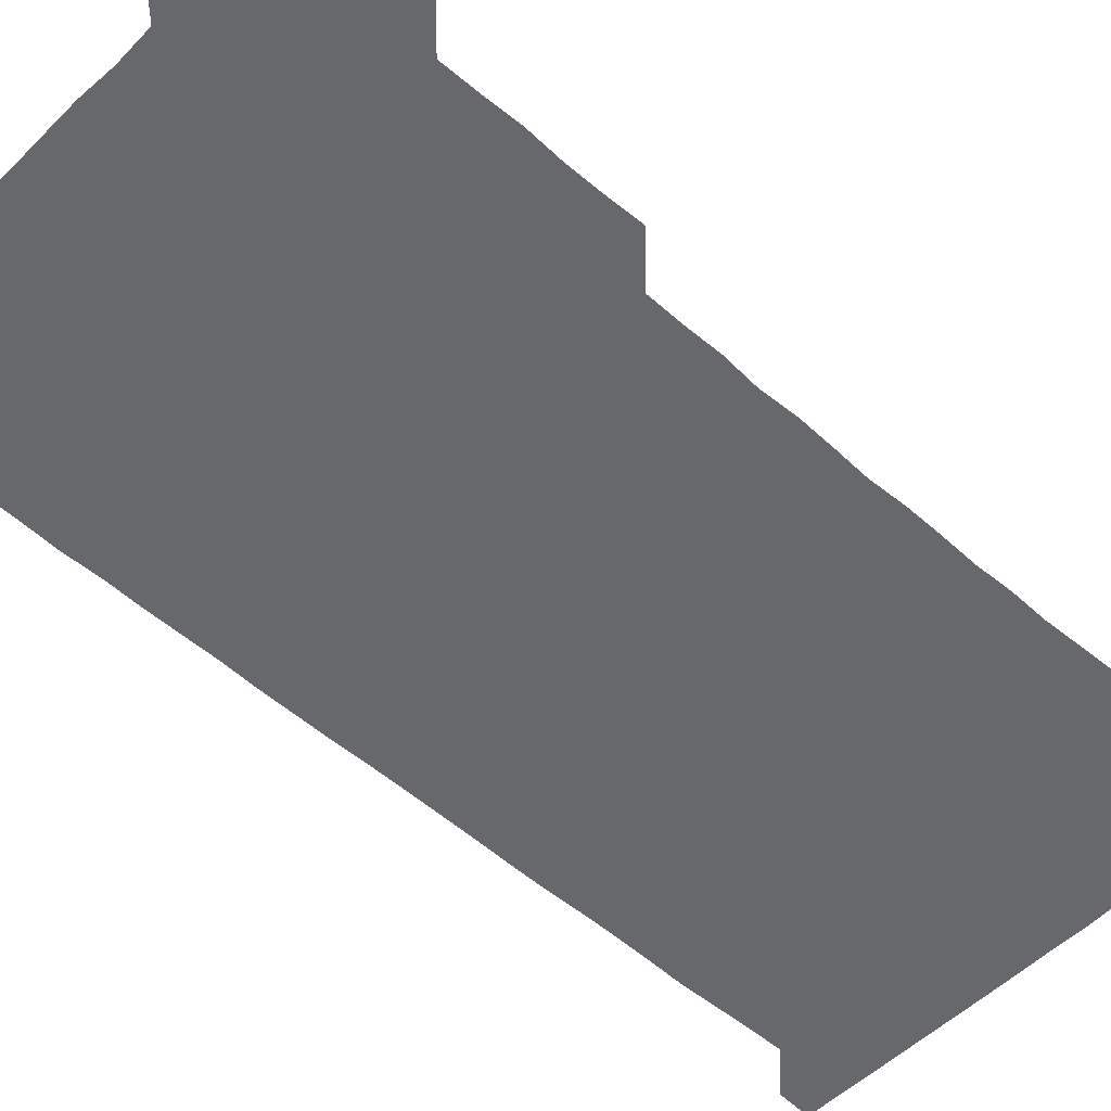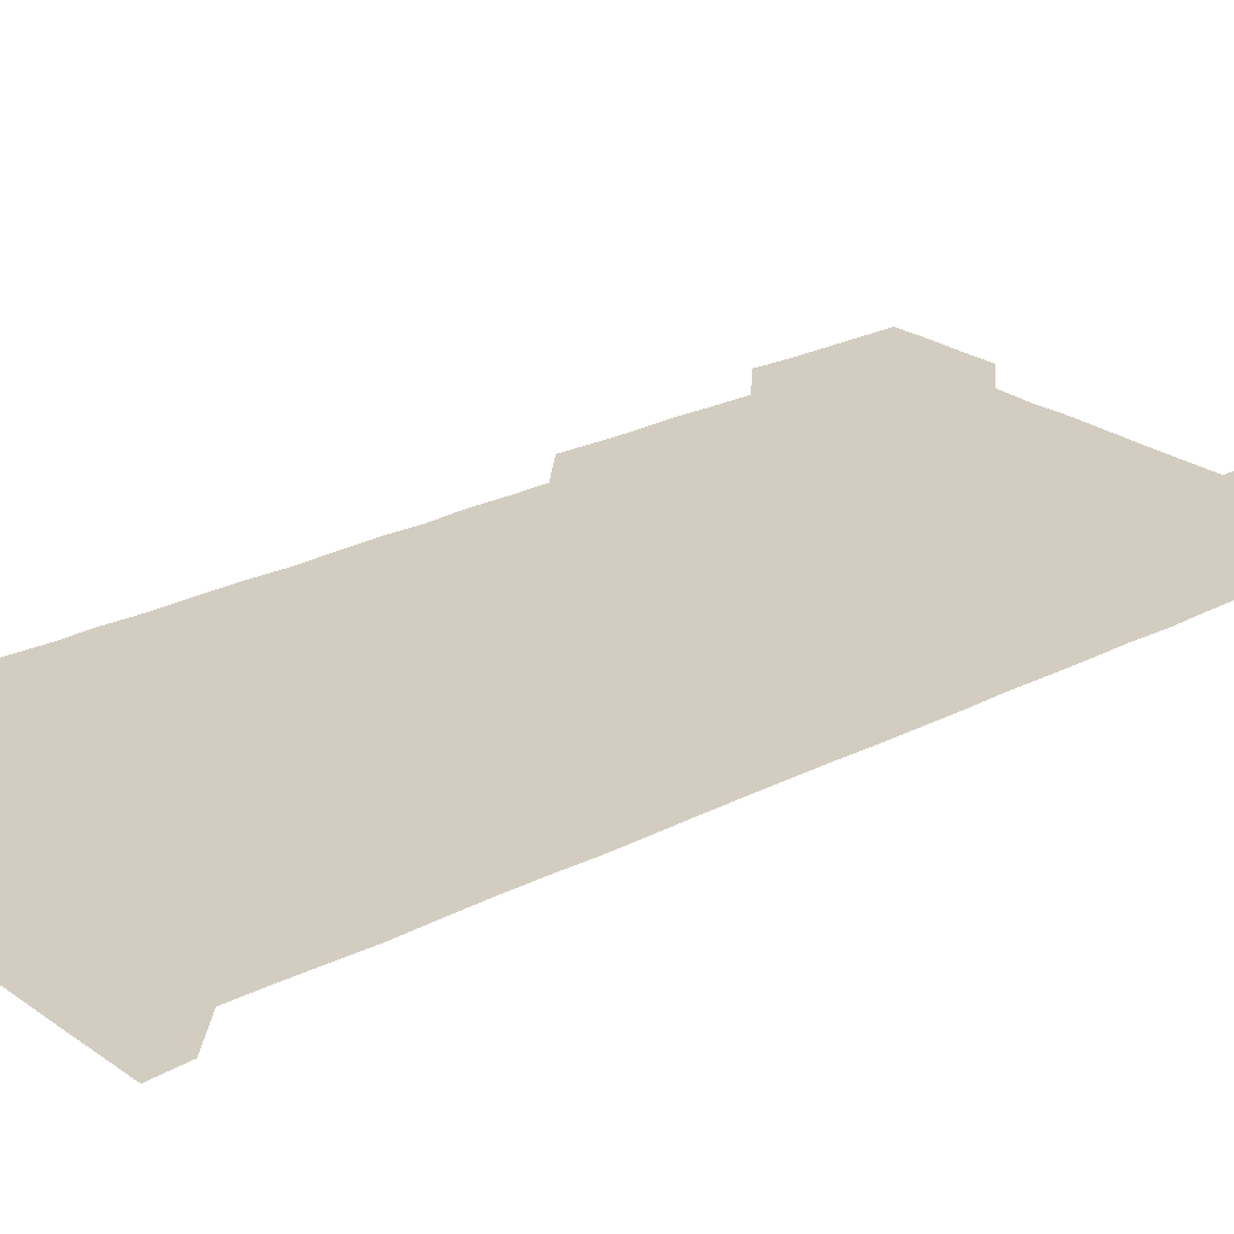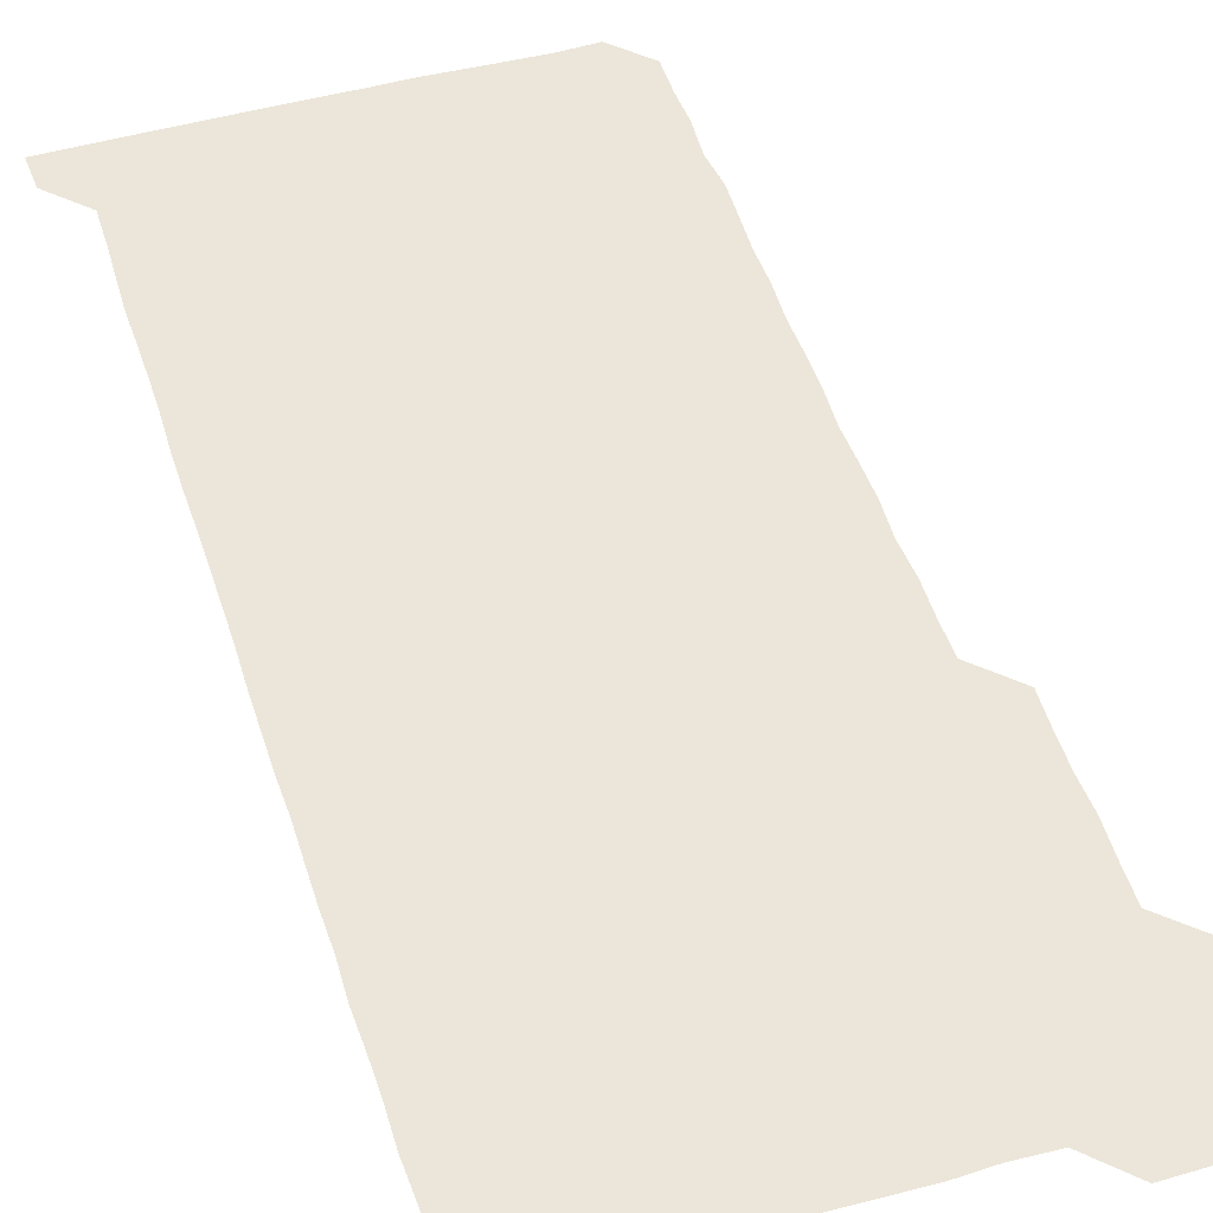
<metadata>
{"format":"obj","ext":"obj","renderer":"f3d","projection":"perspective","resolution":1024,"background":"white","views":[{"elev":-52.4,"azim":-133.7,"up":"+Z"},{"elev":24.5,"azim":49.6,"up":"+Z"},{"elev":48.1,"azim":162.7,"up":"+Z"}]}
</metadata>
<code>
v 464.8 526.7 0
v 465.8 540.5 0
v 466 555.9 0
v 466 571 0
v 466.2 586 0
v 479.8 435.9 0
v 480.4 450.3 0
v 480.7 465.6 0
v 480.1 480.4 0
v 480.8 495.4 0
v 481.2 511.2 0
v 481.7 526.1 0
v 480 541 0
v 482.2 555.4 0
v 481.3 570.5 0
v 480.8 586.5 0
v 495.5 164.7 0
v 495.7 180.2 0
v 495.1 194.1 0
v 496.1 210.1 0
v 494.3 224.9 0
v 494.9 239.2 0
v 495.5 254.2 0
v 495.2 268.9 0
v 495.9 284.4 0
v 495.5 300 0
v 495.4 314.5 0
v 496.2 330.2 0
v 495.5 345.5 0
v 495.2 360 0
v 496 375.4 0
v 495 390.5 0
v 495.4 405.5 0
v 495.3 420.6 0
v 496.6 436.3 0
v 496 451.1 0
v 496.5 466 0
v 496.4 481.1 0
v 495.8 495.9 0
v 496.4 511 0
v 496.1 526 0
v 496.6 540.9 0
v 496.2 556 0
v 496 570.9 0
v 495.9 586.3 0
v 509.6 150.5 0
v 511.6 166.8 0
v 512.5 181.6 0
v 510.8 196.2 0
v 511.6 211 0
v 511.3 226.2 0
v 512 241.7 0
v 512 256.5 0
v 511.6 271.6 0
v 511.3 286.1 0
v 511.5 301.1 0
v 510.4 315.8 0
v 511 330.8 0
v 511.3 346 0
v 511.1 361.1 0
v 511.3 376 0
v 511.7 391.3 0
v 511.8 406.2 0
v 510.6 421 0
v 511.1 436 0
v 511.5 451.2 0
v 511.3 466 0
v 510.3 481 0
v 511.2 496 0
v 511.1 511 0
v 511.4 525.9 0
v 511.2 540.9 0
v 511 555.9 0
v 511 570.6 0
v 510.4 586.6 0
v 524.8 151.2 0
v 526.1 166.2 0
v 527 182 0
v 525.7 195.8 0
v 526.4 211.2 0
v 526.4 226.4 0
v 526.3 241.3 0
v 526.4 256.3 0
v 526.4 271.3 0
v 526.3 286.2 0
v 526.3 301.2 0
v 526.3 316.3 0
v 526.5 331.3 0
v 526.4 346.3 0
v 526.2 361.2 0
v 526.2 376.1 0
v 526.2 391.1 0
v 526.1 406.1 0
v 526 421.1 0
v 526.1 436.1 0
v 525.7 451 0
v 525.8 465.9 0
v 526.8 481.2 0
v 526.2 496 0
v 526.1 511 0
v 526.1 526 0
v 526.3 540.8 0
v 526.2 555.6 0
v 525.2 571.4 0
v 540.2 150.8 0
v 541.3 166.5 0
v 541.3 181.3 0
v 541.8 196.9 0
v 541.4 211.5 0
v 541.3 226.3 0
v 541.3 241.3 0
v 541.2 256.1 0
v 541.1 271.1 0
v 541.2 286.2 0
v 541.1 301.1 0
v 541.4 316.4 0
v 541.1 331 0
v 541.1 346.1 0
v 541.1 361 0
v 541.4 376.3 0
v 540.9 390.9 0
v 541.5 406.4 0
v 541.2 421.1 0
v 541.3 436.1 0
v 541.4 451.2 0
v 541.3 466.1 0
v 541.1 481.1 0
v 541.1 496 0
v 541.1 511 0
v 540.9 526 0
v 541.6 540.6 0
v 540.9 556.1 0
v 540.9 570.9 0
v 555.6 150.3 0
v 556.1 165.4 0
v 556.1 181.8 0
v 556.4 197 0
v 556.2 211.1 0
v 556.3 226.4 0
v 556.1 241.1 0
v 556.2 256.3 0
v 556.2 271.2 0
v 556 286 0
v 556.2 301.3 0
v 555.9 315.9 0
v 556.1 331.1 0
v 556.2 346.2 0
v 555.7 360.6 0
v 556.1 376.1 0
v 555.9 391 0
v 556.2 406.2 0
v 556.1 421.1 0
v 555.9 435.9 0
v 556.1 451.1 0
v 556.1 466 0
v 556.1 481 0
v 556 496 0
v 556.1 511 0
v 556 526 0
v 556.3 540.6 0
v 556.1 555.4 0
v 555.7 571.7 0
v 570.1 149.8 0
v 571.3 166.8 0
v 571 180.9 0
v 570.8 196.2 0
v 571.3 212.2 0
v 571.3 226.4 0
v 571 241.1 0
v 571 256.1 0
v 571.1 271.2 0
v 571.1 286.2 0
v 571.1 301.1 0
v 571.2 316.3 0
v 571.1 331.1 0
v 570.7 345.7 0
v 571.3 361.4 0
v 571.2 376.4 0
v 571.1 391.1 0
v 571.1 406.1 0
v 571.1 421.1 0
v 571.1 436.1 0
v 571.2 451.2 0
v 570.9 466 0
v 571 481 0
v 571.2 496 0
v 571.1 511 0
v 571.1 526 0
v 571.1 540.9 0
v 571 555.8 0
v 570.6 571.5 0
v 585.4 150 0
v 586 166.9 0
v 586.2 181.3 0
v 586.1 196.4 0
v 586 211.1 0
v 586.1 226.4 0
v 586 241.3 0
v 586 255.9 0
v 586.2 271.6 0
v 586 285.9 0
v 586 301.4 0
v 586 316 0
v 586.2 331.3 0
v 586 346.1 0
v 586.1 361.1 0
v 585.9 375.8 0
v 586.1 391.2 0
v 586 406 0
v 586 421.1 0
v 586 435.9 0
v 586 451.1 0
v 586.1 466.1 0
v 586 481 0
v 586 496 0
v 586.1 511 0
v 586 525.9 0
v 586.1 540.8 0
v 586.1 555.8 0
v 585.8 571.2 0
v 600.9 149.9 0
v 600.7 166.4 0
v 601.1 181.9 0
v 601.1 196.2 0
v 600.9 211 0
v 600.7 226.9 0
v 601.1 240.6 0
v 601 255.8 0
v 601 271.3 0
v 601 286.1 0
v 601 301 0
v 600.9 315.8 0
v 600.9 331.7 0
v 601 345.9 0
v 601 361.4 0
v 601 376.3 0
v 601 391 0
v 601 406.1 0
v 601 421 0
v 601 435.9 0
v 601 451.2 0
v 601 466 0
v 601 481 0
v 601 496 0
v 601 511 0
v 601 525.9 0
v 601 540.5 0
v 601 556.2 0
v 601 571.2 0
v 616 150 0
v 616 165.4 0
v 615.6 181.5 0
v 616.1 196.7 0
v 616 211 0
v 615.9 226.1 0
v 616 241.6 0
v 616 255.7 0
v 615.8 271.6 0
v 615.9 286.3 0
v 616 301 0
v 616 316.2 0
v 615.9 331.1 0
v 615.9 346.4 0
v 616 361.1 0
v 616.1 375.9 0
v 615.9 391.2 0
v 616 406 0
v 616 421 0
v 615.8 436.2 0
v 616 451.1 0
v 615.9 466 0
v 616 481 0
v 616.1 496 0
v 615.9 511.1 0
v 616 526 0
v 615.9 540.8 0
v 616 555.7 0
v 616.1 571.3 0
v 616 586.3 0
v 630.8 150.1 0
v 631.1 167.2 0
v 631 180.7 0
v 630.5 197.1 0
v 630.8 211.4 0
v 631 225.9 0
v 630.8 241.3 0
v 630.7 256.6 0
v 630.9 271.3 0
v 631.1 285.8 0
v 630.9 301 0
v 630.9 316.1 0
v 630.8 331.4 0
v 630.6 346.5 0
v 630.8 361.2 0
v 630.9 376.1 0
v 630.8 391.2 0
v 630.8 406.2 0
v 630.9 421.1 0
v 631.2 435.8 0
v 630.8 451.2 0
v 630.7 466.1 0
v 630.9 481 0
v 630.9 496 0
v 630.9 511 0
v 630.9 526 0
v 630.9 540.9 0
v 630.9 555.8 0
v 631.1 570.7 0
v 630.9 586 0
v 646.4 150.2 0
v 645.9 166.7 0
v 645.9 181.3 0
v 645.8 196.2 0
v 645.9 211.1 0
v 645.9 226.1 0
v 645.5 241.5 0
v 646.3 255.7 0
v 645.7 271.3 0
v 645.4 287 0
v 645.5 301.4 0
v 645.9 316 0
v 645.6 331.3 0
v 646.3 345.8 0
v 645.6 361.3 0
v 645.9 376.1 0
v 646.2 390.9 0
v 645.8 406.1 0
v 645.8 421.1 0
v 645.8 436.1 0
v 645.5 451.2 0
v 646.2 466 0
v 645.6 481.1 0
v 645.9 496 0
v 645.9 511 0
v 645.8 526 0
v 645.8 540.9 0
v 645.9 555.9 0
v 646 570.7 0
v 645.9 586.2 0
v 661.7 150.3 0
v 660.1 167.5 0
v 660.8 181.2 0
v 661.1 195.8 0
v 660.7 211.3 0
v 660.4 226.6 0
v 660.6 241.2 0
v 660.8 256.1 0
v 660.5 271.4 0
v 660.8 286.3 0
v 660.9 301.1 0
v 660.1 316.4 0
v 661 330.9 0
v 661.1 345.8 0
v 660.2 361.5 0
v 660.7 376.1 0
v 660.8 391.1 0
v 660.4 406.3 0
v 660.5 421 0
v 660.9 436 0
v 660.6 451.1 0
v 661.1 465.9 0
v 660.6 481.2 0
v 660.7 496 0
v 660.8 510.9 0
v 661.2 526 0
v 661 541 0
v 660.9 556 0
v 660.8 570.8 0
v 661 586 0
v 676.8 150.5 0
v 675.6 166.1 0
v 675.5 180.3 0
v 675.7 195.6 0
v 676.2 210.4 0
v 676.6 225.1 0
v 676.3 240 0
v 676.1 255.2 0
v 676.2 270.3 0
v 676.6 285.2 0
v 676.6 300 0
v 676.4 315.2 0
v 676.3 330.4 0
v 676.2 345.4 0
v 676.3 360.6 0
v 676.6 375.6 0
v 676.6 390.5 0
v 676.7 405.4 0
v 676.2 420.6 0
v 676.4 435.7 0
v 676.5 450.8 0
v 676.2 465.9 0
v 676.8 480.8 0
v 676.3 495.8 0
v 676.1 511 0
v 676.5 525.8 0
v 675.8 541.1 0
v 675.9 556.5 0
v 675.8 570.8 0
v 675.9 585.8 0
v 676 600.7 0
v 691.1 150.7 0
v 690.3 165.3 0
v 691.7 556 0
v 690.9 571 0
v 690.9 586 0
v 691.3 601.2 0
f 11 12 1
f 1 12 2
f 12 13 2
f 2 13 3
f 13 14 3
f 3 14 4
f 14 15 4
f 4 15 5
f 15 16 5
f 34 35 6
f 6 35 7
f 35 36 7
f 7 36 8
f 36 37 8
f 8 37 9
f 37 38 9
f 9 38 10
f 38 39 10
f 10 39 11
f 39 40 11
f 11 40 12
f 40 41 12
f 12 41 13
f 41 42 13
f 13 42 14
f 42 43 14
f 14 43 15
f 43 44 15
f 15 44 16
f 44 45 16
f 46 47 17
f 17 47 18
f 47 48 18
f 18 48 19
f 48 49 19
f 19 49 20
f 49 50 20
f 20 50 21
f 50 51 21
f 21 51 22
f 51 52 22
f 22 52 23
f 52 53 23
f 23 53 24
f 53 54 24
f 24 54 25
f 54 55 25
f 25 55 26
f 55 56 26
f 26 56 27
f 56 57 27
f 27 57 28
f 57 58 28
f 28 58 29
f 58 59 29
f 29 59 30
f 59 60 30
f 30 60 31
f 60 61 31
f 31 61 32
f 61 62 32
f 32 62 33
f 62 63 33
f 33 63 34
f 63 64 34
f 34 64 35
f 64 65 35
f 35 65 36
f 65 66 36
f 36 66 37
f 66 67 37
f 37 67 38
f 67 68 38
f 38 68 39
f 68 69 39
f 39 69 40
f 69 70 40
f 40 70 41
f 70 71 41
f 41 71 42
f 71 72 42
f 42 72 43
f 72 73 43
f 43 73 44
f 73 74 44
f 44 74 45
f 74 75 45
f 46 76 47
f 76 77 47
f 47 77 48
f 77 78 48
f 48 78 49
f 78 79 49
f 49 79 50
f 79 80 50
f 50 80 51
f 80 81 51
f 51 81 52
f 81 82 52
f 52 82 53
f 82 83 53
f 53 83 54
f 83 84 54
f 54 84 55
f 84 85 55
f 55 85 56
f 85 86 56
f 56 86 57
f 86 87 57
f 57 87 58
f 87 88 58
f 58 88 59
f 88 89 59
f 59 89 60
f 89 90 60
f 60 90 61
f 90 91 61
f 61 91 62
f 91 92 62
f 62 92 63
f 92 93 63
f 63 93 64
f 93 94 64
f 64 94 65
f 94 95 65
f 65 95 66
f 95 96 66
f 66 96 67
f 96 97 67
f 67 97 68
f 97 98 68
f 68 98 69
f 98 99 69
f 69 99 70
f 99 100 70
f 70 100 71
f 100 101 71
f 71 101 72
f 101 102 72
f 72 102 73
f 102 103 73
f 73 103 74
f 103 104 74
f 74 104 75
f 76 105 77
f 105 106 77
f 77 106 78
f 106 107 78
f 78 107 79
f 107 108 79
f 79 108 80
f 108 109 80
f 80 109 81
f 109 110 81
f 81 110 82
f 110 111 82
f 82 111 83
f 111 112 83
f 83 112 84
f 112 113 84
f 84 113 85
f 113 114 85
f 85 114 86
f 114 115 86
f 86 115 87
f 115 116 87
f 87 116 88
f 116 117 88
f 88 117 89
f 117 118 89
f 89 118 90
f 118 119 90
f 90 119 91
f 119 120 91
f 91 120 92
f 120 121 92
f 92 121 93
f 121 122 93
f 93 122 94
f 122 123 94
f 94 123 95
f 123 124 95
f 95 124 96
f 124 125 96
f 96 125 97
f 125 126 97
f 97 126 98
f 126 127 98
f 98 127 99
f 127 128 99
f 99 128 100
f 128 129 100
f 100 129 101
f 129 130 101
f 101 130 102
f 130 131 102
f 102 131 103
f 131 132 103
f 103 132 104
f 132 133 104
f 105 134 106
f 134 135 106
f 106 135 107
f 135 136 107
f 107 136 108
f 136 137 108
f 108 137 109
f 137 138 109
f 109 138 110
f 138 139 110
f 110 139 111
f 139 140 111
f 111 140 112
f 140 141 112
f 112 141 113
f 141 142 113
f 113 142 114
f 142 143 114
f 114 143 115
f 143 144 115
f 115 144 116
f 144 145 116
f 116 145 117
f 145 146 117
f 117 146 118
f 146 147 118
f 118 147 119
f 147 148 119
f 119 148 120
f 148 149 120
f 120 149 121
f 149 150 121
f 121 150 122
f 150 151 122
f 122 151 123
f 151 152 123
f 123 152 124
f 152 153 124
f 124 153 125
f 153 154 125
f 125 154 126
f 154 155 126
f 126 155 127
f 155 156 127
f 127 156 128
f 156 157 128
f 128 157 129
f 157 158 129
f 129 158 130
f 158 159 130
f 130 159 131
f 159 160 131
f 131 160 132
f 160 161 132
f 132 161 133
f 161 162 133
f 134 163 135
f 163 164 135
f 135 164 136
f 164 165 136
f 136 165 137
f 165 166 137
f 137 166 138
f 166 167 138
f 138 167 139
f 167 168 139
f 139 168 140
f 168 169 140
f 140 169 141
f 169 170 141
f 141 170 142
f 170 171 142
f 142 171 143
f 171 172 143
f 143 172 144
f 172 173 144
f 144 173 145
f 173 174 145
f 145 174 146
f 174 175 146
f 146 175 147
f 175 176 147
f 147 176 148
f 176 177 148
f 148 177 149
f 177 178 149
f 149 178 150
f 178 179 150
f 150 179 151
f 179 180 151
f 151 180 152
f 180 181 152
f 152 181 153
f 181 182 153
f 153 182 154
f 182 183 154
f 154 183 155
f 183 184 155
f 155 184 156
f 184 185 156
f 156 185 157
f 185 186 157
f 157 186 158
f 186 187 158
f 158 187 159
f 187 188 159
f 159 188 160
f 188 189 160
f 160 189 161
f 189 190 161
f 161 190 162
f 190 191 162
f 163 192 164
f 192 193 164
f 164 193 165
f 193 194 165
f 165 194 166
f 194 195 166
f 166 195 167
f 195 196 167
f 167 196 168
f 196 197 168
f 168 197 169
f 197 198 169
f 169 198 170
f 198 199 170
f 170 199 171
f 199 200 171
f 171 200 172
f 200 201 172
f 172 201 173
f 201 202 173
f 173 202 174
f 202 203 174
f 174 203 175
f 203 204 175
f 175 204 176
f 204 205 176
f 176 205 177
f 205 206 177
f 177 206 178
f 206 207 178
f 178 207 179
f 207 208 179
f 179 208 180
f 208 209 180
f 180 209 181
f 209 210 181
f 181 210 182
f 210 211 182
f 182 211 183
f 211 212 183
f 183 212 184
f 212 213 184
f 184 213 185
f 213 214 185
f 185 214 186
f 214 215 186
f 186 215 187
f 215 216 187
f 187 216 188
f 216 217 188
f 188 217 189
f 217 218 189
f 189 218 190
f 218 219 190
f 190 219 191
f 219 220 191
f 192 221 193
f 221 222 193
f 193 222 194
f 222 223 194
f 194 223 195
f 223 224 195
f 195 224 196
f 224 225 196
f 196 225 197
f 225 226 197
f 197 226 198
f 226 227 198
f 198 227 199
f 227 228 199
f 199 228 200
f 228 229 200
f 200 229 201
f 229 230 201
f 201 230 202
f 230 231 202
f 202 231 203
f 231 232 203
f 203 232 204
f 232 233 204
f 204 233 205
f 233 234 205
f 205 234 206
f 234 235 206
f 206 235 207
f 235 236 207
f 207 236 208
f 236 237 208
f 208 237 209
f 237 238 209
f 209 238 210
f 238 239 210
f 210 239 211
f 239 240 211
f 211 240 212
f 240 241 212
f 212 241 213
f 241 242 213
f 213 242 214
f 242 243 214
f 214 243 215
f 243 244 215
f 215 244 216
f 244 245 216
f 216 245 217
f 245 246 217
f 217 246 218
f 246 247 218
f 218 247 219
f 247 248 219
f 219 248 220
f 248 249 220
f 221 250 222
f 250 251 222
f 222 251 223
f 251 252 223
f 223 252 224
f 252 253 224
f 224 253 225
f 253 254 225
f 225 254 226
f 254 255 226
f 226 255 227
f 255 256 227
f 227 256 228
f 256 257 228
f 228 257 229
f 257 258 229
f 229 258 230
f 258 259 230
f 230 259 231
f 259 260 231
f 231 260 232
f 260 261 232
f 232 261 233
f 261 262 233
f 233 262 234
f 262 263 234
f 234 263 235
f 263 264 235
f 235 264 236
f 264 265 236
f 236 265 237
f 265 266 237
f 237 266 238
f 266 267 238
f 238 267 239
f 267 268 239
f 239 268 240
f 268 269 240
f 240 269 241
f 269 270 241
f 241 270 242
f 270 271 242
f 242 271 243
f 271 272 243
f 243 272 244
f 272 273 244
f 244 273 245
f 273 274 245
f 245 274 246
f 274 275 246
f 246 275 247
f 275 276 247
f 247 276 248
f 276 277 248
f 248 277 249
f 277 278 249
f 250 280 251
f 280 281 251
f 251 281 252
f 281 282 252
f 252 282 253
f 282 283 253
f 253 283 254
f 283 284 254
f 254 284 255
f 284 285 255
f 255 285 256
f 285 286 256
f 256 286 257
f 286 287 257
f 257 287 258
f 287 288 258
f 258 288 259
f 288 289 259
f 259 289 260
f 289 290 260
f 260 290 261
f 290 291 261
f 261 291 262
f 291 292 262
f 262 292 263
f 292 293 263
f 263 293 264
f 293 294 264
f 264 294 265
f 294 295 265
f 265 295 266
f 295 296 266
f 266 296 267
f 296 297 267
f 267 297 268
f 297 298 268
f 268 298 269
f 298 299 269
f 269 299 270
f 299 300 270
f 270 300 271
f 300 301 271
f 271 301 272
f 301 302 272
f 272 302 273
f 302 303 273
f 273 303 274
f 303 304 274
f 274 304 275
f 304 305 275
f 275 305 276
f 305 306 276
f 276 306 277
f 306 307 277
f 277 307 278
f 307 308 278
f 278 308 279
f 308 309 279
f 280 310 281
f 310 311 281
f 281 311 282
f 311 312 282
f 282 312 283
f 312 313 283
f 283 313 284
f 313 314 284
f 284 314 285
f 314 315 285
f 285 315 286
f 315 316 286
f 286 316 287
f 316 317 287
f 287 317 288
f 317 318 288
f 288 318 289
f 318 319 289
f 289 319 290
f 319 320 290
f 290 320 291
f 320 321 291
f 291 321 292
f 321 322 292
f 292 322 293
f 322 323 293
f 293 323 294
f 323 324 294
f 294 324 295
f 324 325 295
f 295 325 296
f 325 326 296
f 296 326 297
f 326 327 297
f 297 327 298
f 327 328 298
f 298 328 299
f 328 329 299
f 299 329 300
f 329 330 300
f 300 330 301
f 330 331 301
f 301 331 302
f 331 332 302
f 302 332 303
f 332 333 303
f 303 333 304
f 333 334 304
f 304 334 305
f 334 335 305
f 305 335 306
f 335 336 306
f 306 336 307
f 336 337 307
f 307 337 308
f 337 338 308
f 308 338 309
f 338 339 309
f 310 340 311
f 340 341 311
f 311 341 312
f 341 342 312
f 312 342 313
f 342 343 313
f 313 343 314
f 343 344 314
f 314 344 315
f 344 345 315
f 315 345 316
f 345 346 316
f 316 346 317
f 346 347 317
f 317 347 318
f 347 348 318
f 318 348 319
f 348 349 319
f 319 349 320
f 349 350 320
f 320 350 321
f 350 351 321
f 321 351 322
f 351 352 322
f 322 352 323
f 352 353 323
f 323 353 324
f 353 354 324
f 324 354 325
f 354 355 325
f 325 355 326
f 355 356 326
f 326 356 327
f 356 357 327
f 327 357 328
f 357 358 328
f 328 358 329
f 358 359 329
f 329 359 330
f 359 360 330
f 330 360 331
f 360 361 331
f 331 361 332
f 361 362 332
f 332 362 333
f 362 363 333
f 333 363 334
f 363 364 334
f 334 364 335
f 364 365 335
f 335 365 336
f 365 366 336
f 336 366 337
f 366 367 337
f 337 367 338
f 367 368 338
f 338 368 339
f 368 369 339
f 340 370 341
f 370 371 341
f 341 371 342
f 371 372 342
f 342 372 343
f 372 373 343
f 343 373 344
f 373 374 344
f 344 374 345
f 374 375 345
f 345 375 346
f 375 376 346
f 346 376 347
f 376 377 347
f 347 377 348
f 377 378 348
f 348 378 349
f 378 379 349
f 349 379 350
f 379 380 350
f 350 380 351
f 380 381 351
f 351 381 352
f 381 382 352
f 352 382 353
f 382 383 353
f 353 383 354
f 383 384 354
f 354 384 355
f 384 385 355
f 355 385 356
f 385 386 356
f 356 386 357
f 386 387 357
f 357 387 358
f 387 388 358
f 358 388 359
f 388 389 359
f 359 389 360
f 389 390 360
f 360 390 361
f 390 391 361
f 361 391 362
f 391 392 362
f 362 392 363
f 392 393 363
f 363 393 364
f 393 394 364
f 364 394 365
f 394 395 365
f 365 395 366
f 395 396 366
f 366 396 367
f 396 397 367
f 367 397 368
f 397 398 368
f 368 398 369
f 398 399 369
f 370 401 371
f 401 402 371
f 371 402 372
f 397 403 398
f 403 404 398
f 398 404 399
f 404 405 399
f 399 405 400
f 405 406 400

</code>
